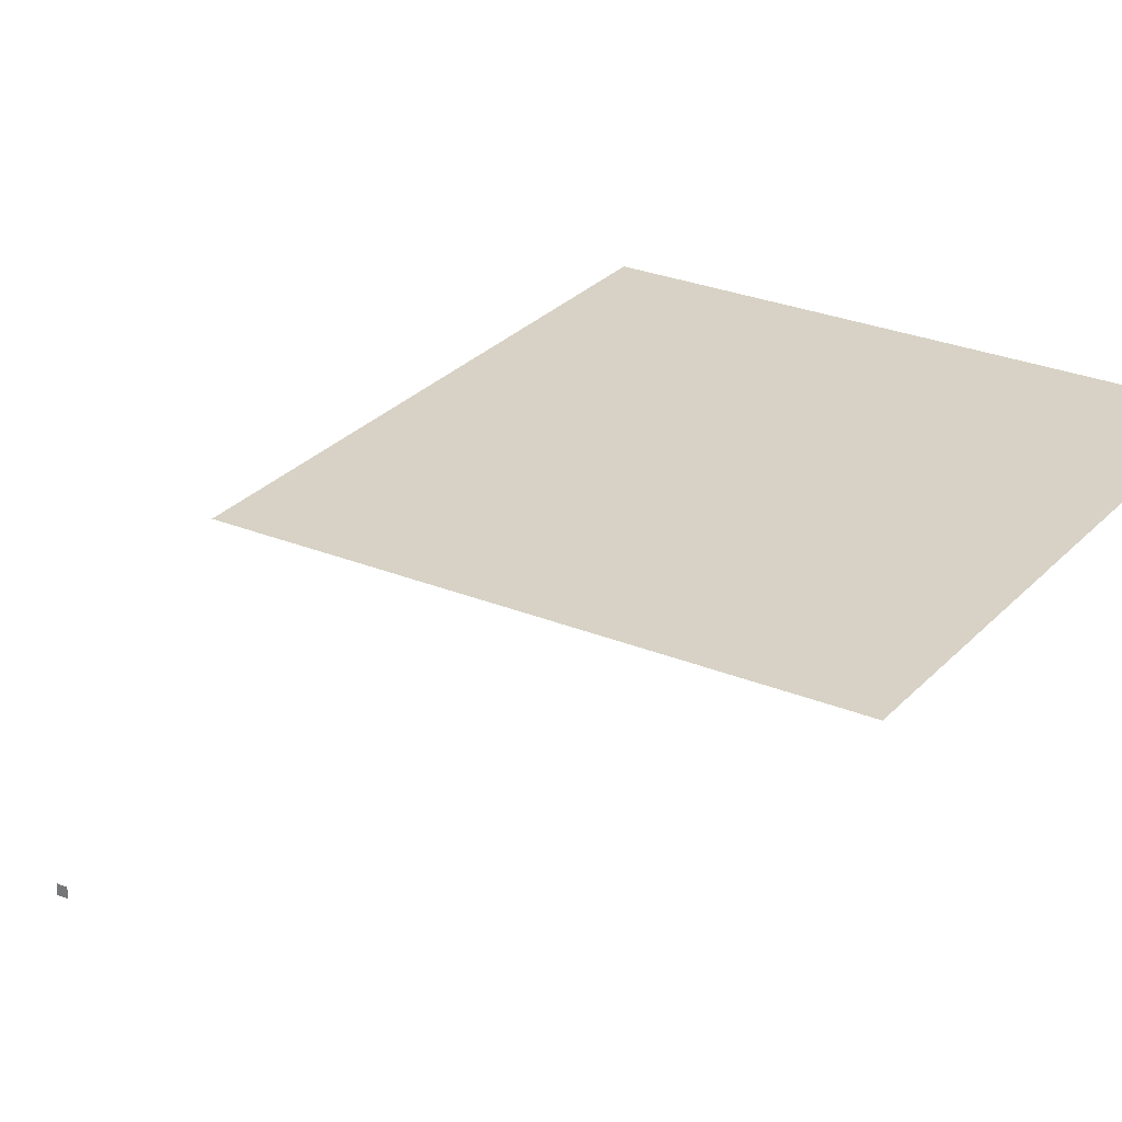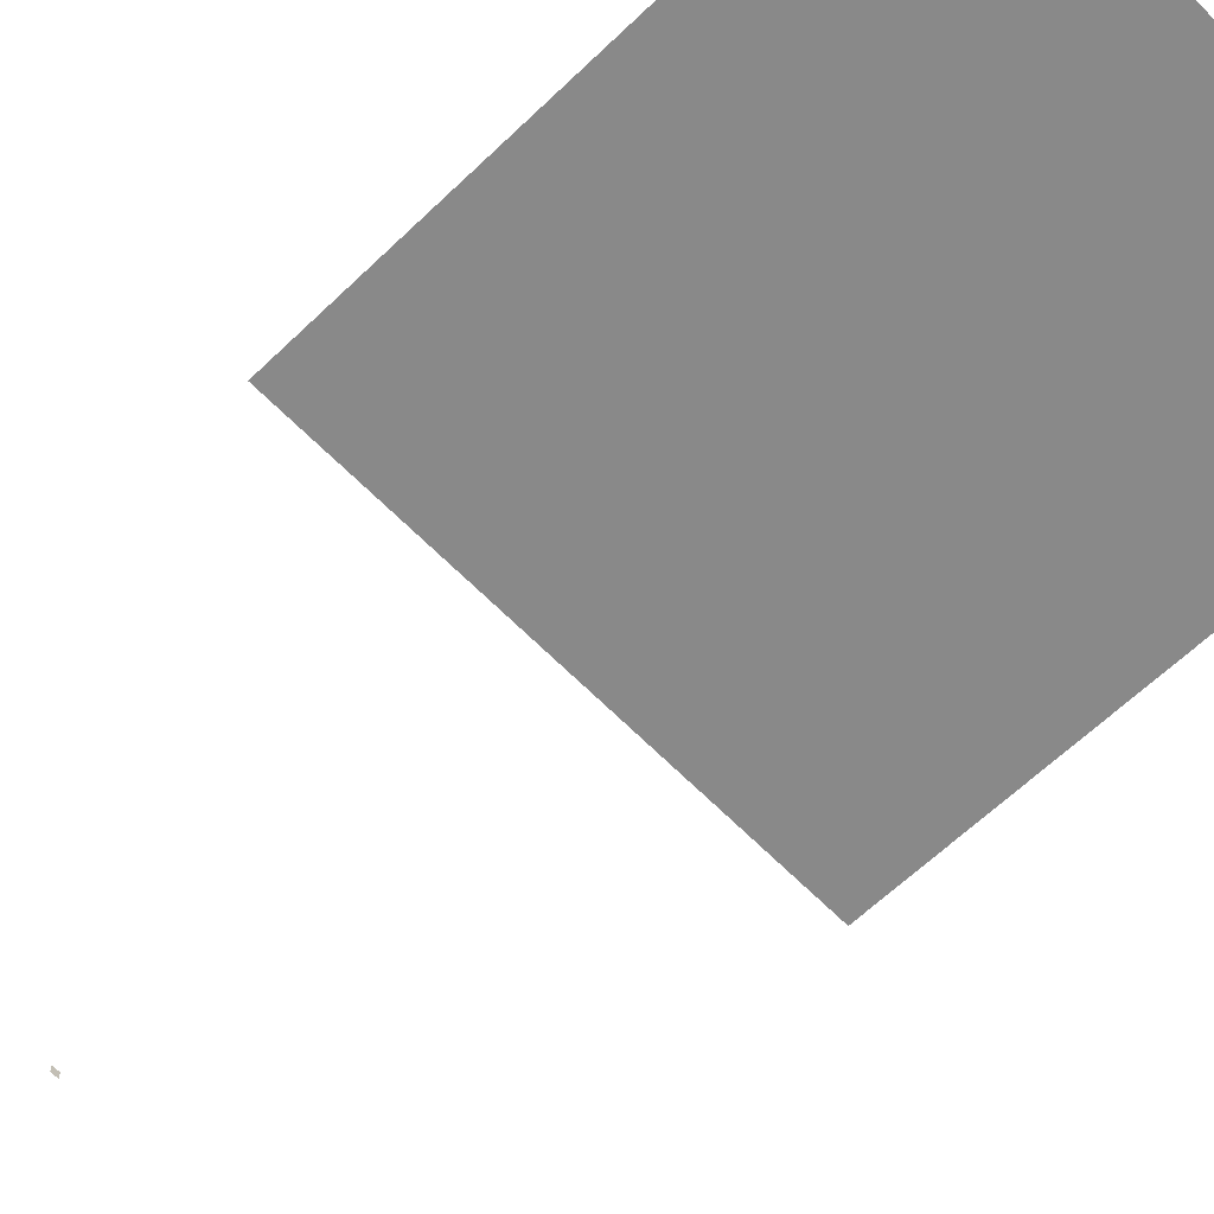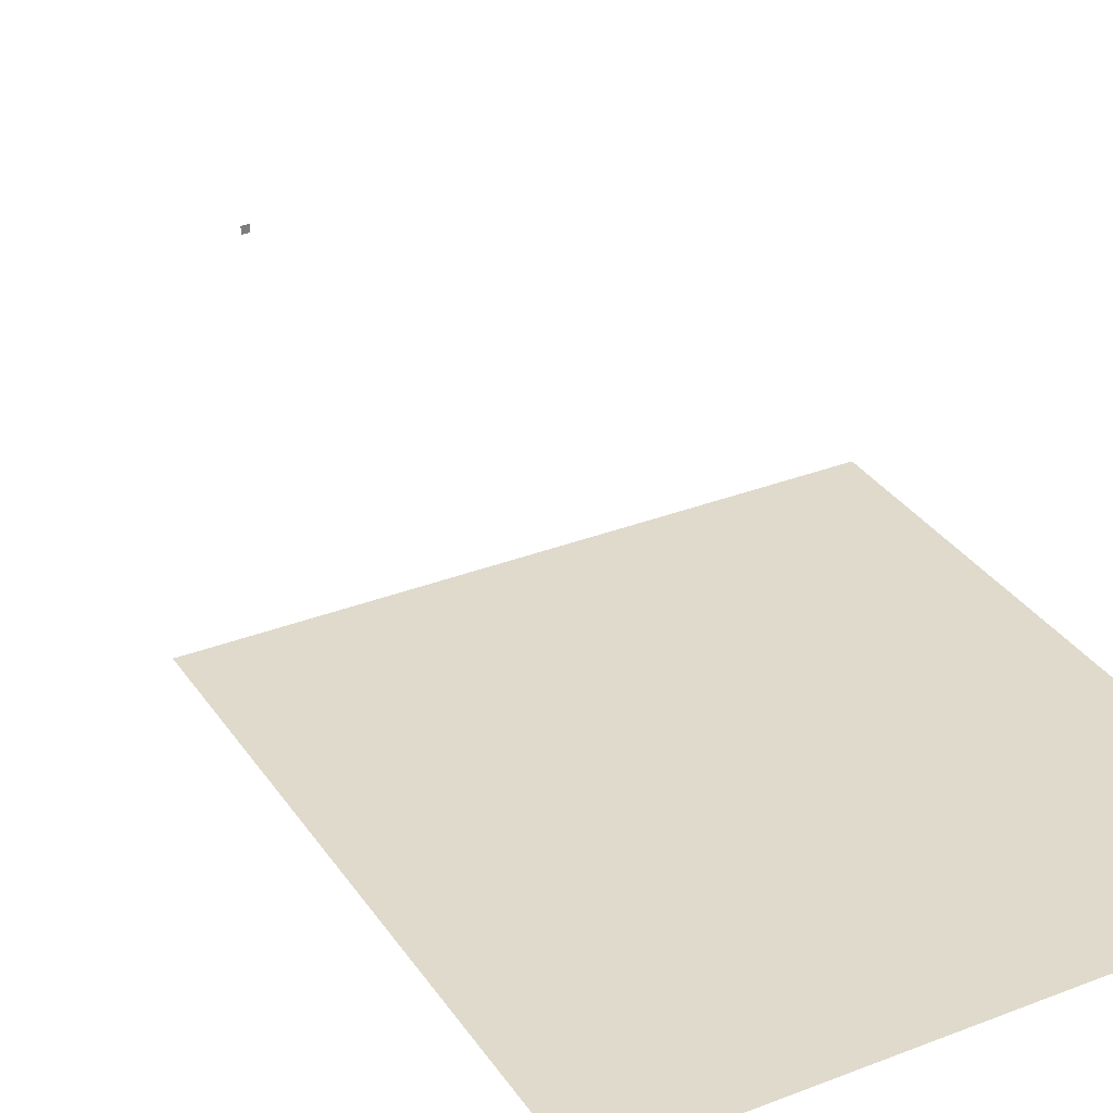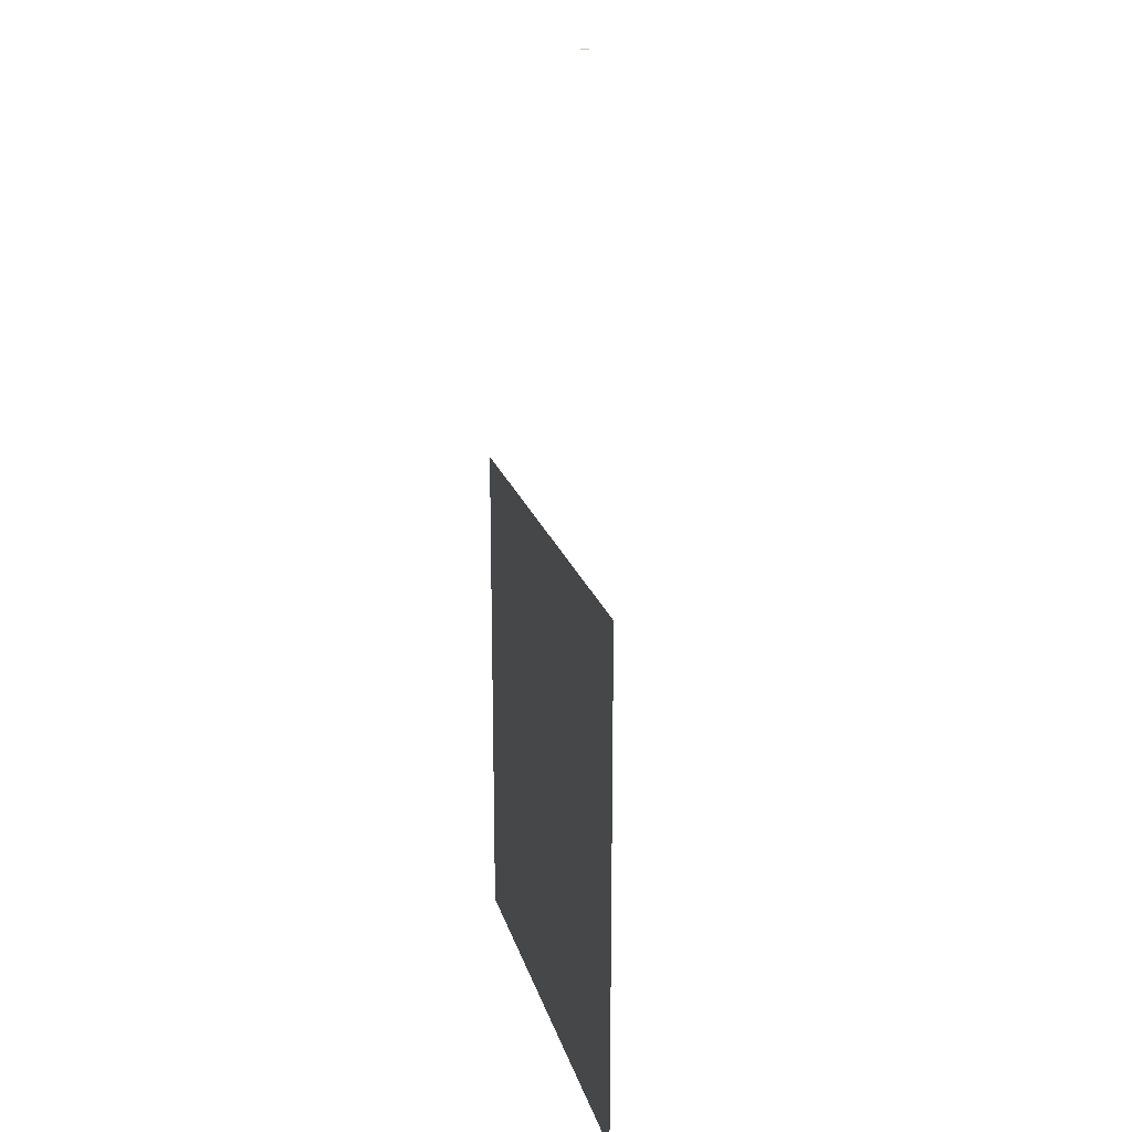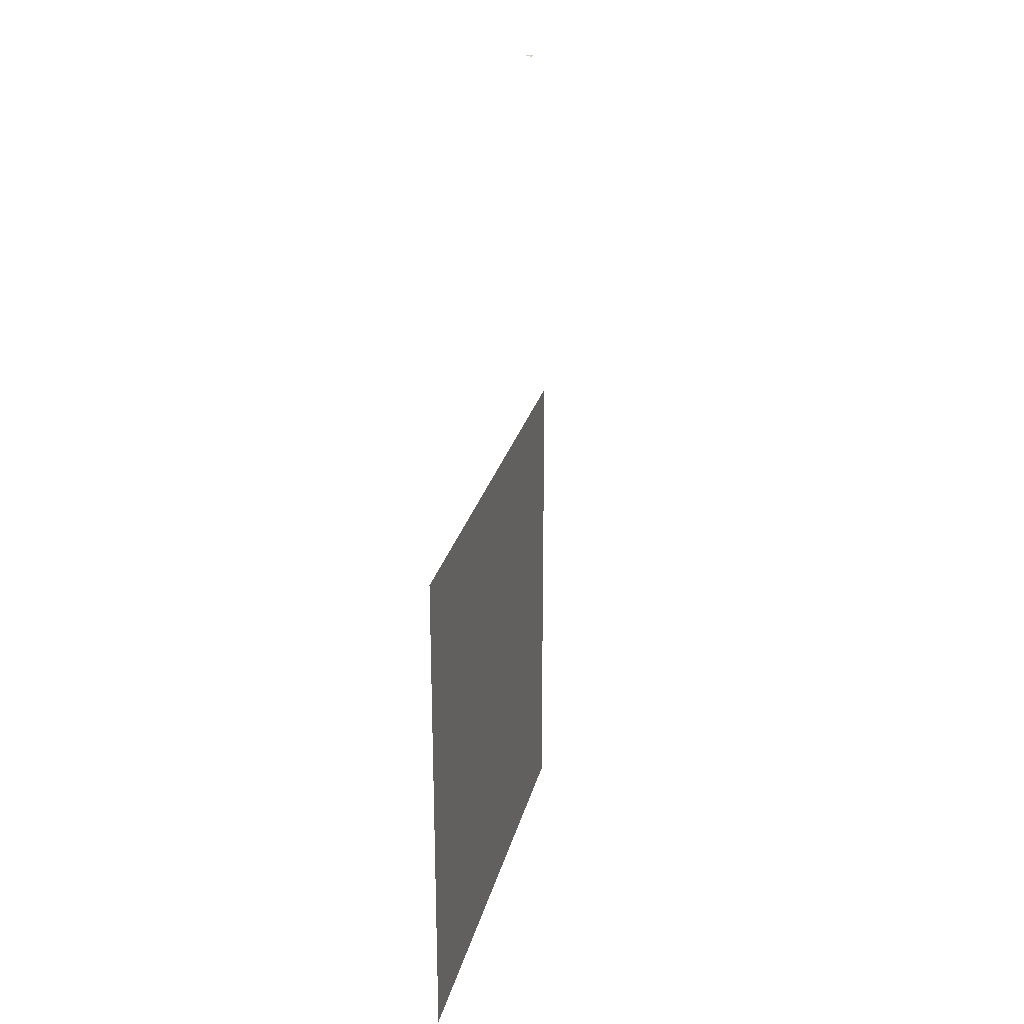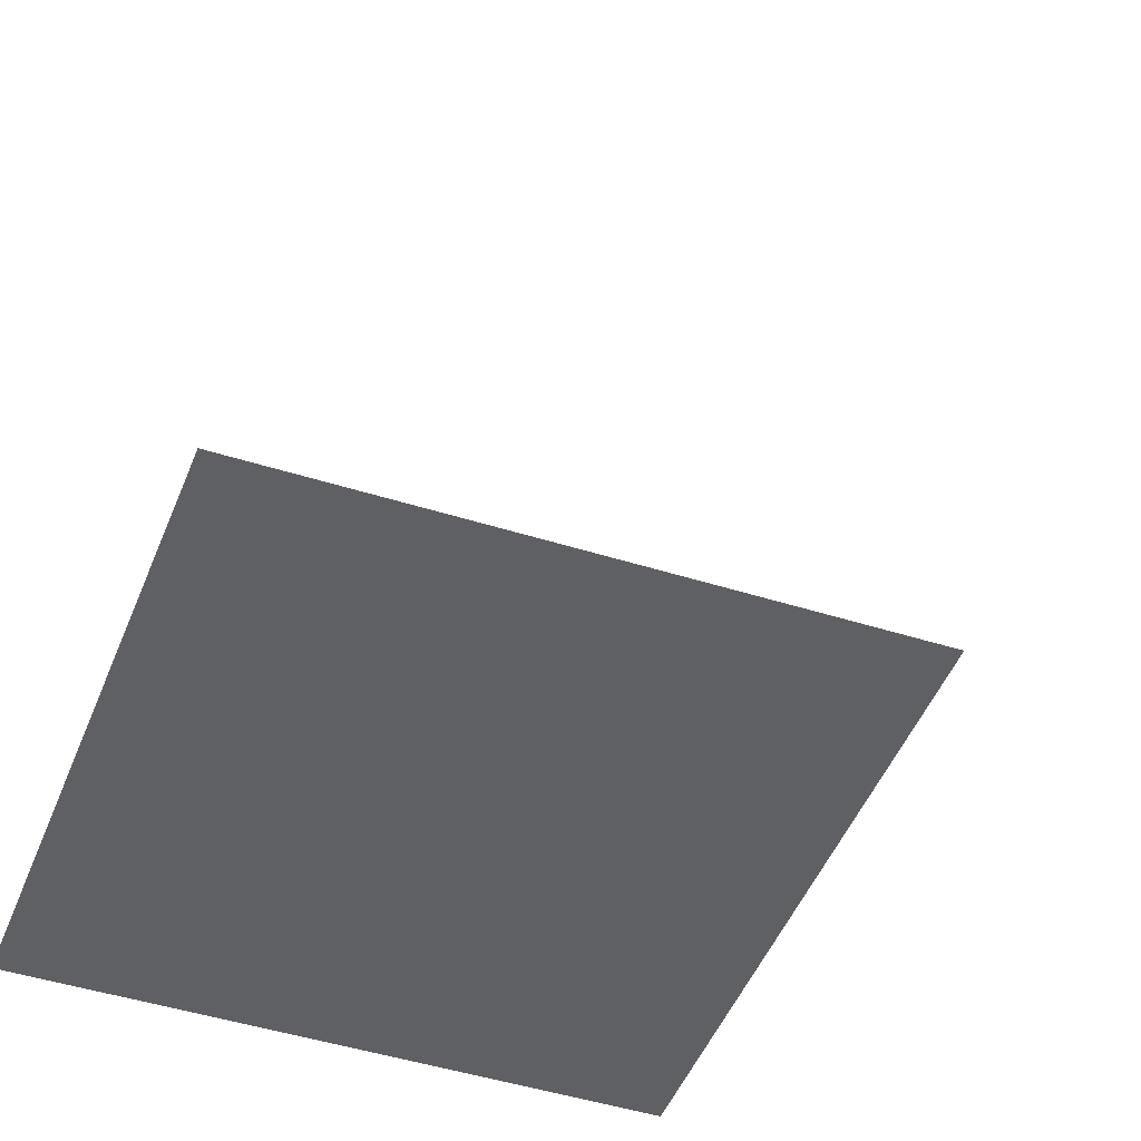
<metadata>
{"format":"obj","ext":"obj","renderer":"f3d","projection":"perspective","resolution":1024,"background":"white","views":[{"elev":27.2,"azim":32.4,"up":"+Y"},{"elev":-63.2,"azim":134.1,"up":"+Y"},{"elev":32.5,"azim":151.5,"up":"+Y"},{"elev":19.5,"azim":76.0,"up":"+Z"},{"elev":25.9,"azim":103.4,"up":"+Z"},{"elev":-45.2,"azim":-20.3,"up":"+Y"}]}
</metadata>
<code>
o LidMeshLaptopLid_10_0_GeomSubset_4
v -0.000632 0.1247 -0.1245
v 0.000632 0.1247 -0.1245
v -0.000632 0.1234 -0.1245
v 0.000632 0.1234 -0.1245
v -0.000632 0.1247 -0.1245
v 0.000632 0.1247 -0.1245
v -0.000632 0.1234 -0.1245
v 0.000632 0.1234 -0.1245
v 0.04354 0.1175 -0.2024
v -0.04354 0.1175 -0.2024
v 0.04354 0.1175 -0.2937
v -0.04354 0.1175 -0.2937
f 2 3 1
f 6 7 5
f 10 11 9
f 2 4 3
f 6 8 7
f 10 12 11

</code>
